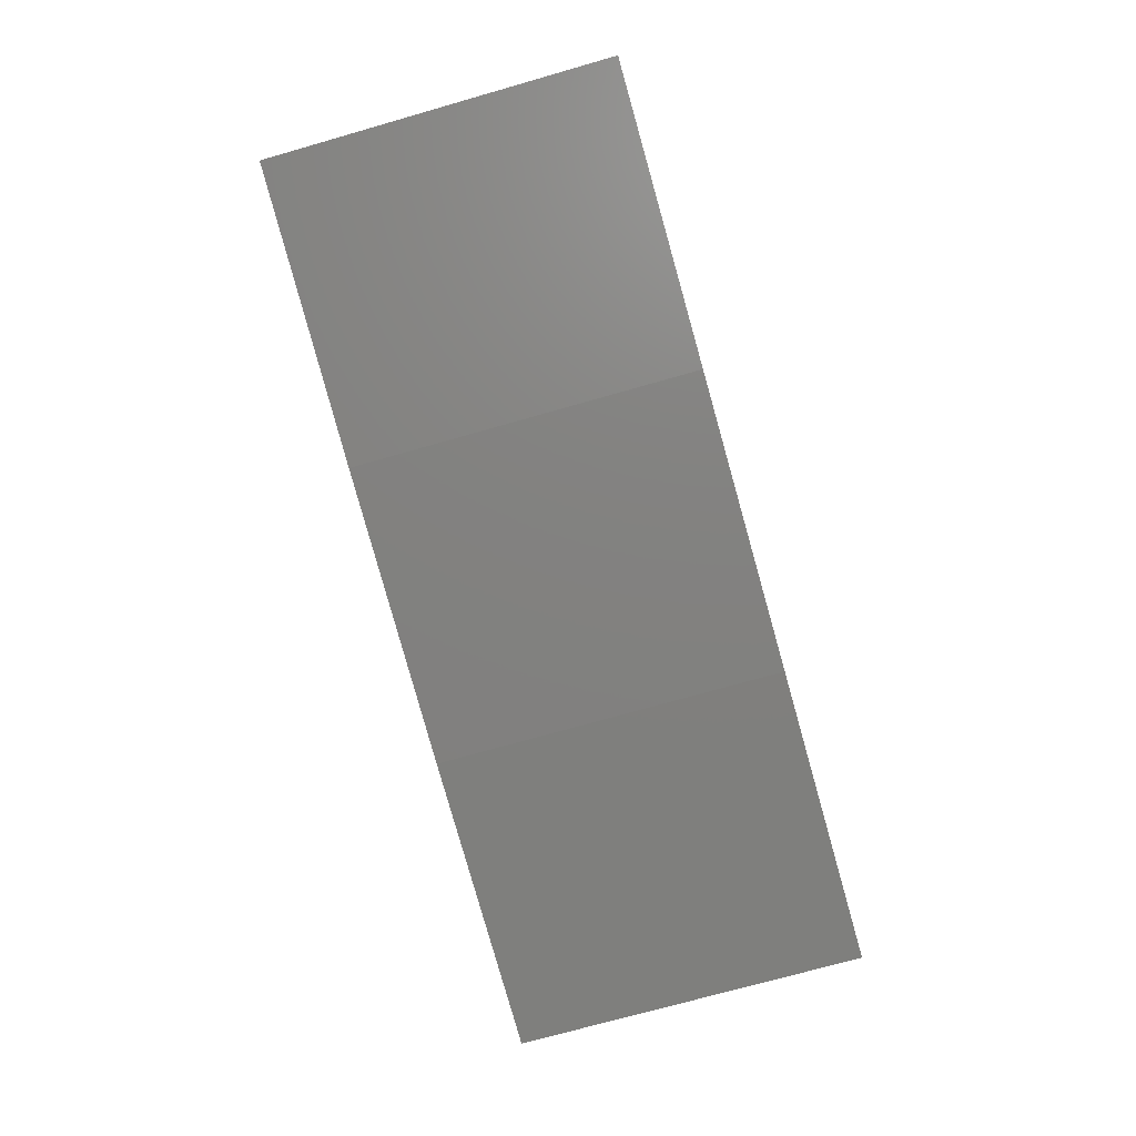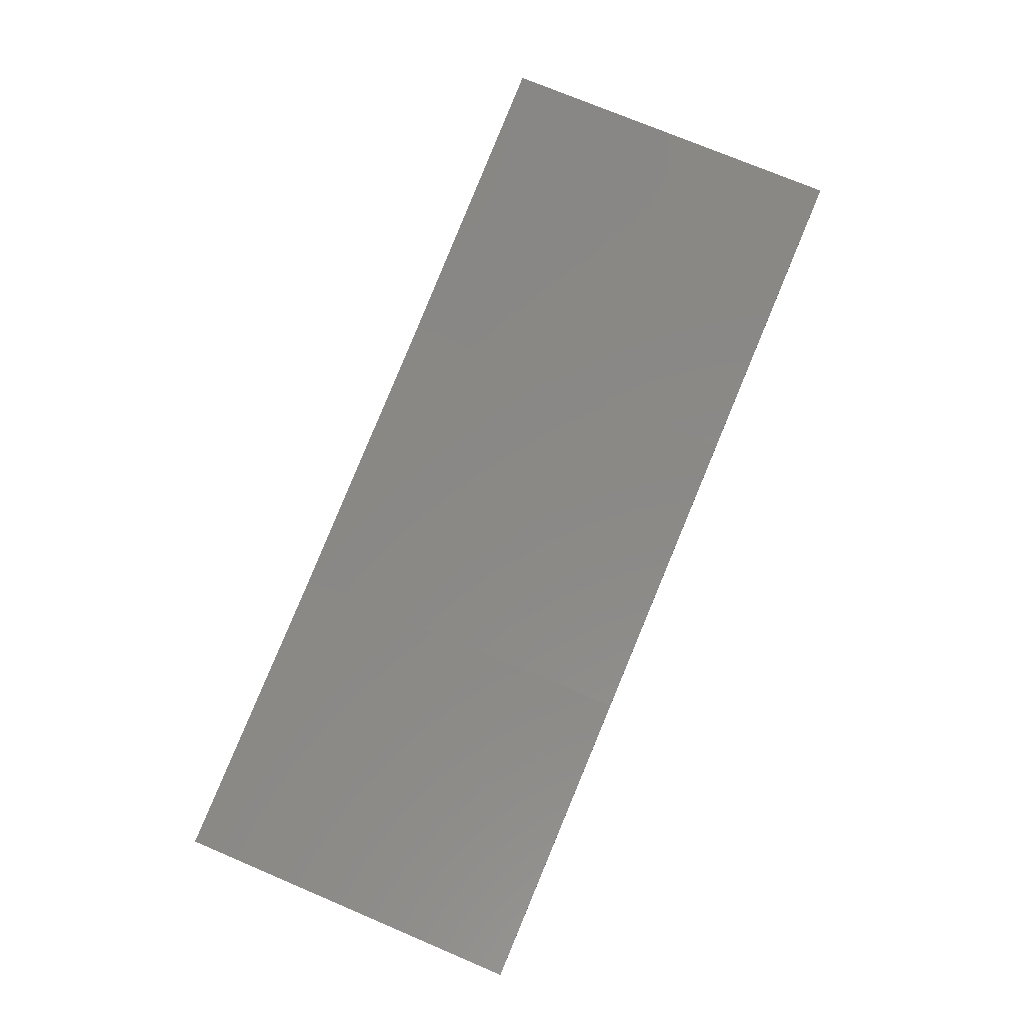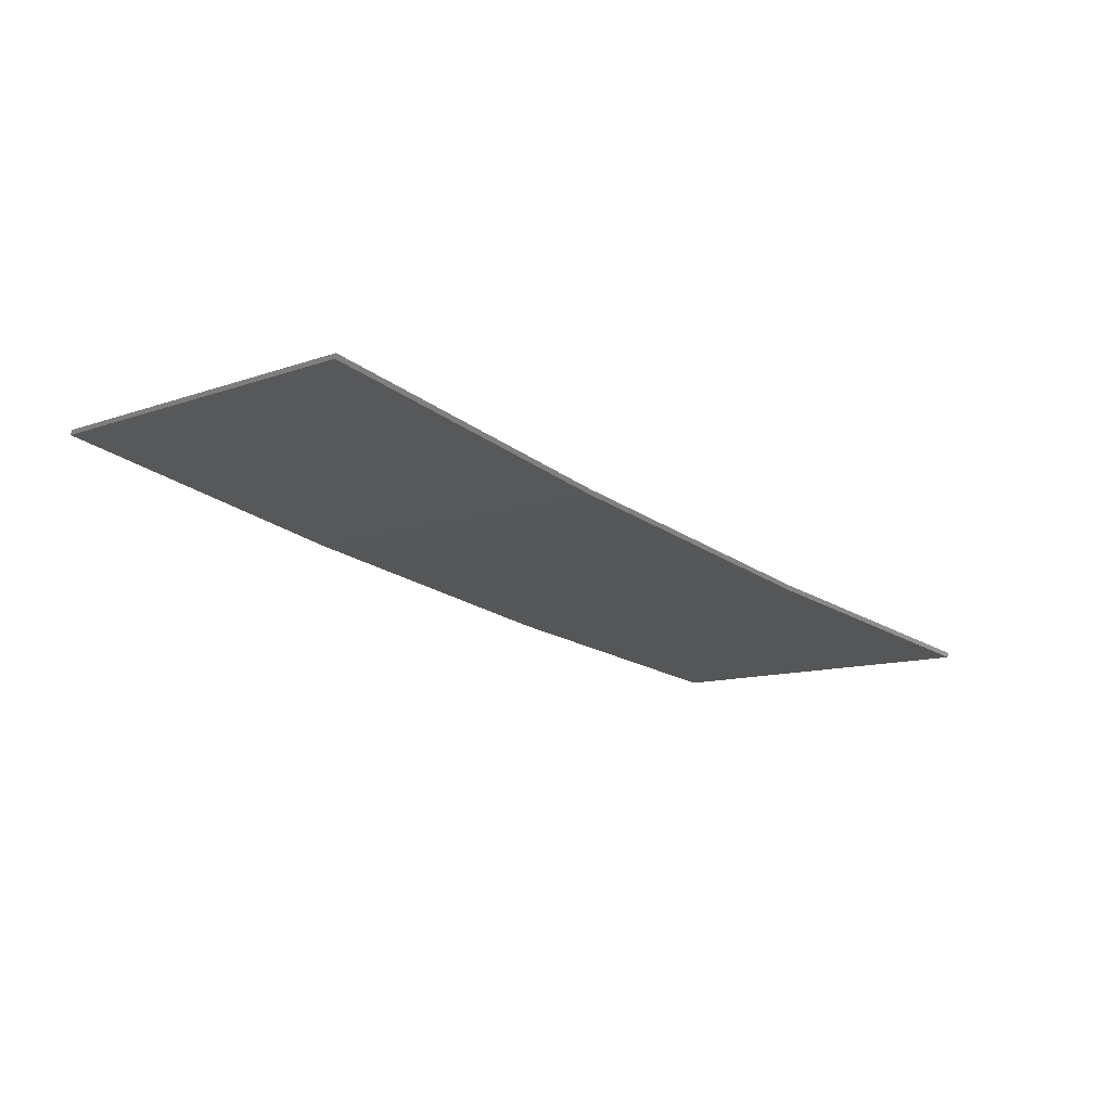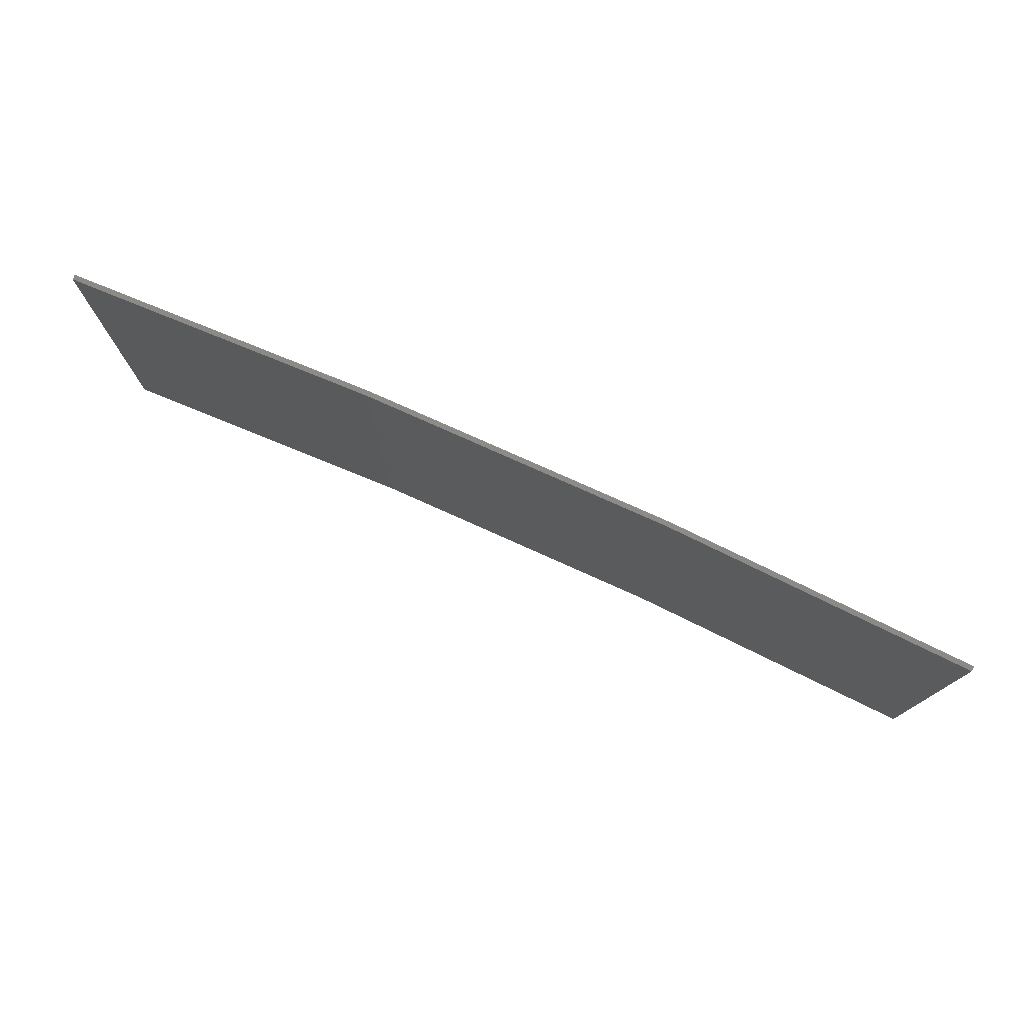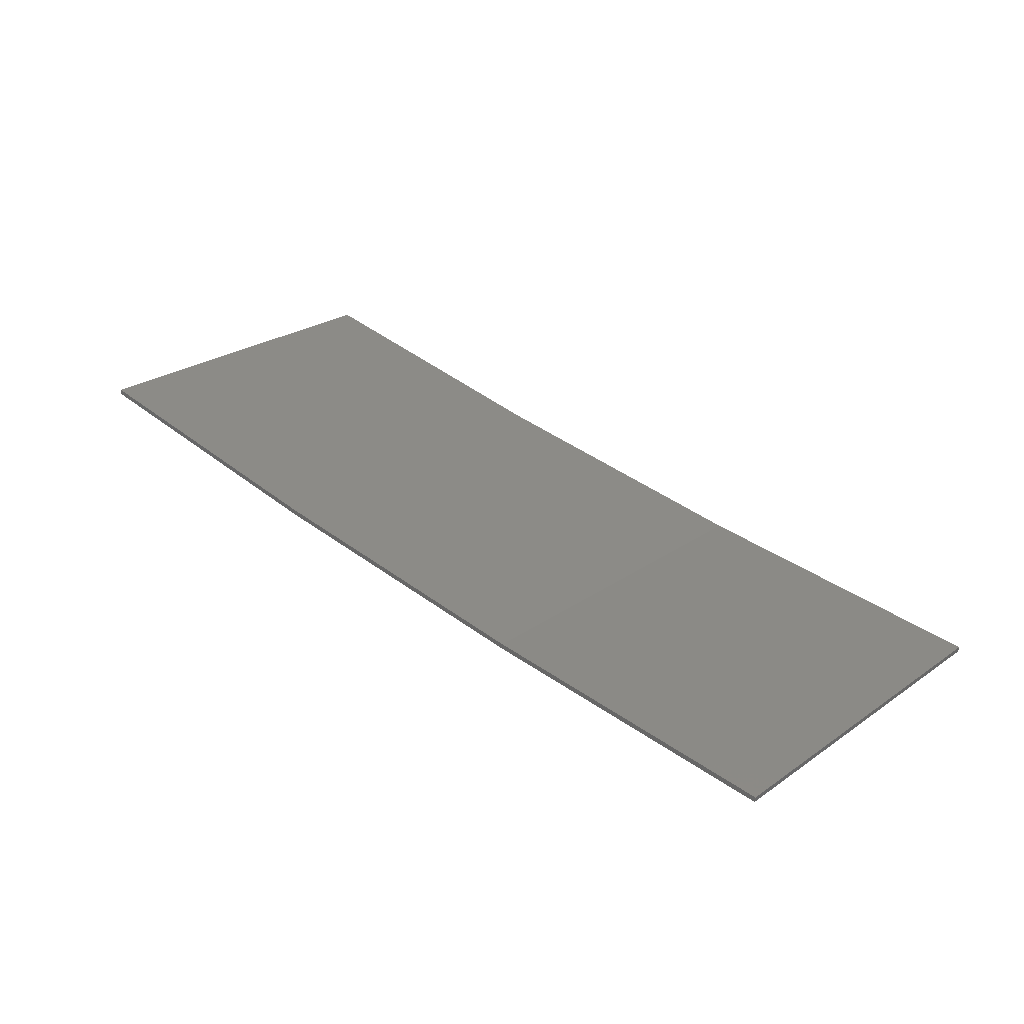
<metadata>
{"format":"stl","ext":"stl","renderer":"f3d","projection":"perspective","resolution":1024,"background":"white","views":[{"elev":-73.0,"azim":105.9,"up":"+Y"},{"elev":74.4,"azim":-67.1,"up":"+Y"},{"elev":-10.7,"azim":132.0,"up":"+Y"},{"elev":76.7,"azim":-146.8,"up":"+Z"},{"elev":25.7,"azim":-137.6,"up":"+Y"}]}
</metadata>
<code>
# stl→obj: 16 verts, 28 faces
v 9.877 -3.851 425.1
v 9.877 -3.851 421.5
v 12.92 -3.477 421.5
v 12.92 -3.477 425.1
v 15.95 -2.999 421.5
v 15.95 -2.999 425.1
v 18.96 -2.419 421.5
v 18.96 -2.419 425.1
v 18.95 -2.37 421.5
v 18.95 -2.37 425.1
v 9.872 -3.801 421.5
v 12.91 -3.427 425.1
v 12.91 -3.427 421.5
v 15.94 -2.95 421.5
v 9.872 -3.801 425.1
v 15.94 -2.95 425.1
f 1 2 3
f 4 3 5
f 4 1 3
f 6 5 7
f 6 4 5
f 8 6 7
f 8 9 10
f 7 9 8
f 11 12 13
f 13 12 14
f 15 12 11
f 14 16 9
f 12 16 14
f 16 10 9
f 15 11 1
f 11 2 1
f 5 14 9
f 5 9 7
f 3 13 14
f 3 14 5
f 2 11 13
f 2 13 3
f 16 6 10
f 10 6 8
f 12 4 16
f 16 4 6
f 15 1 12
f 12 1 4

</code>
